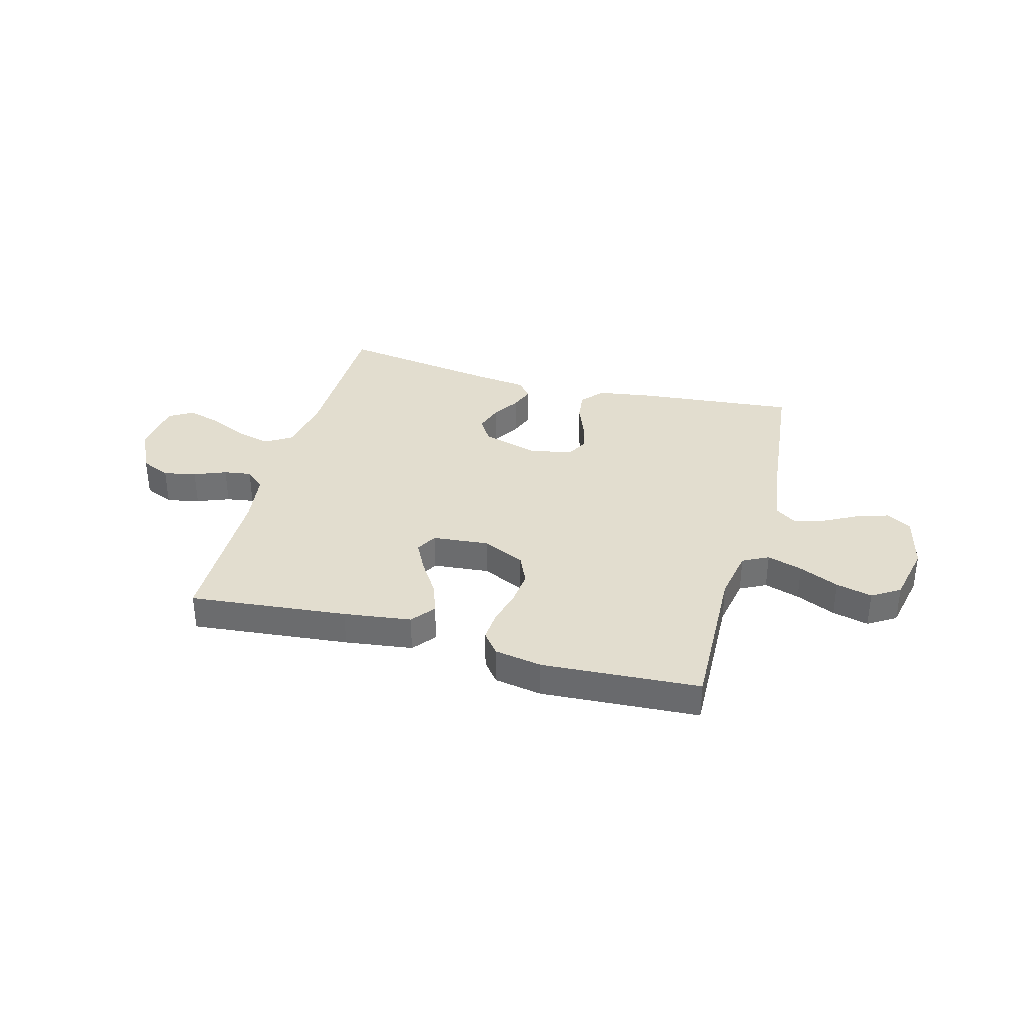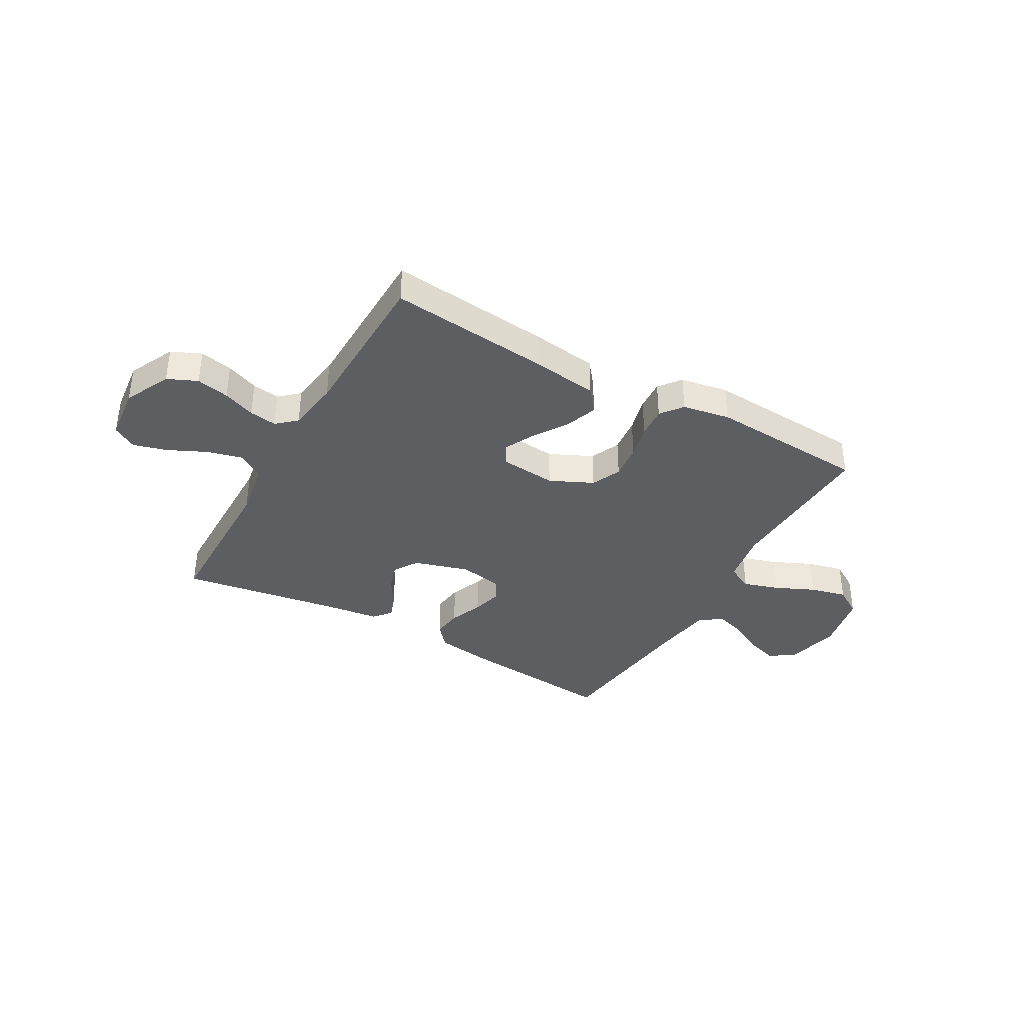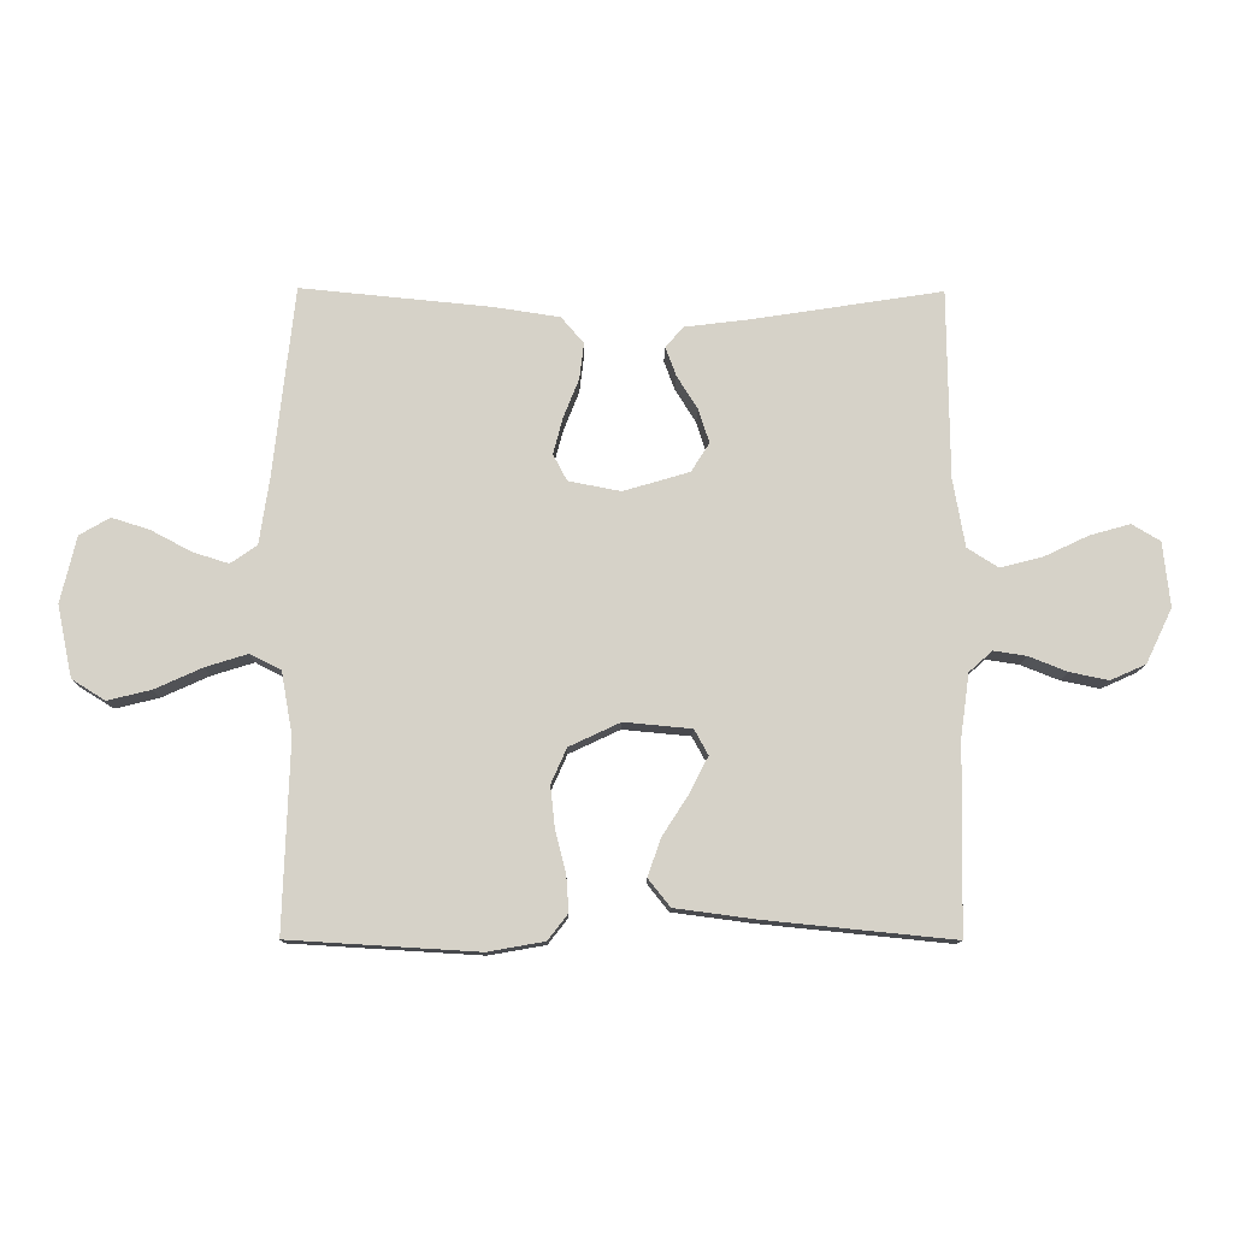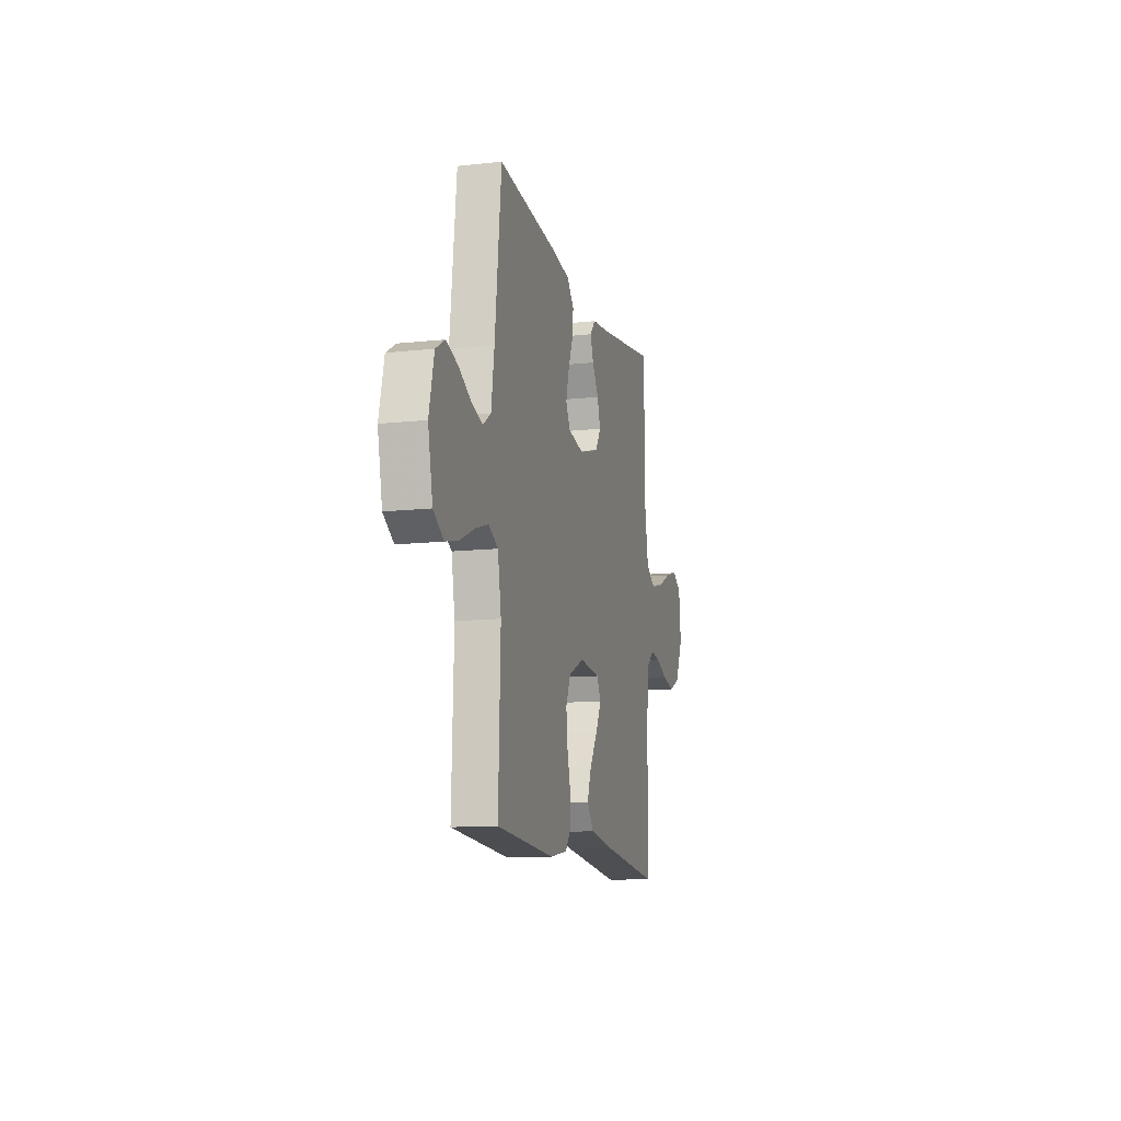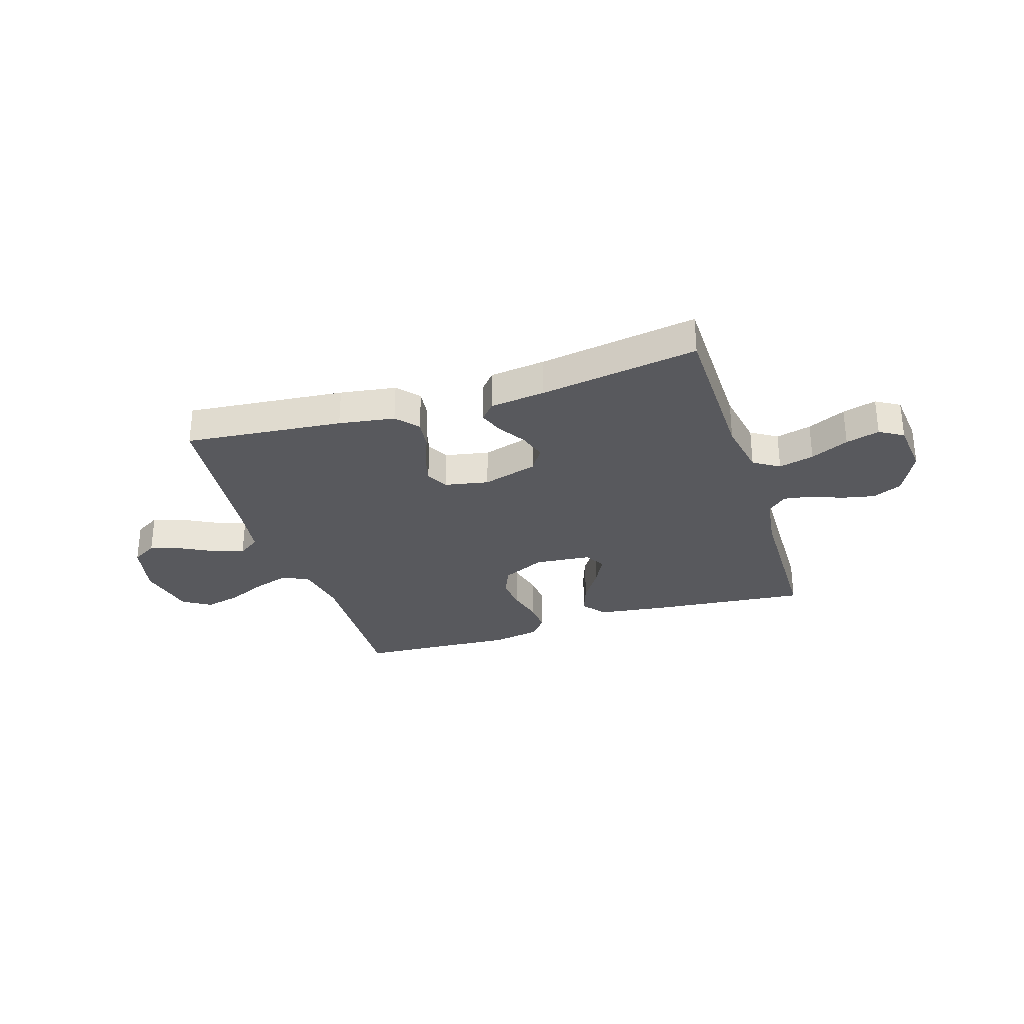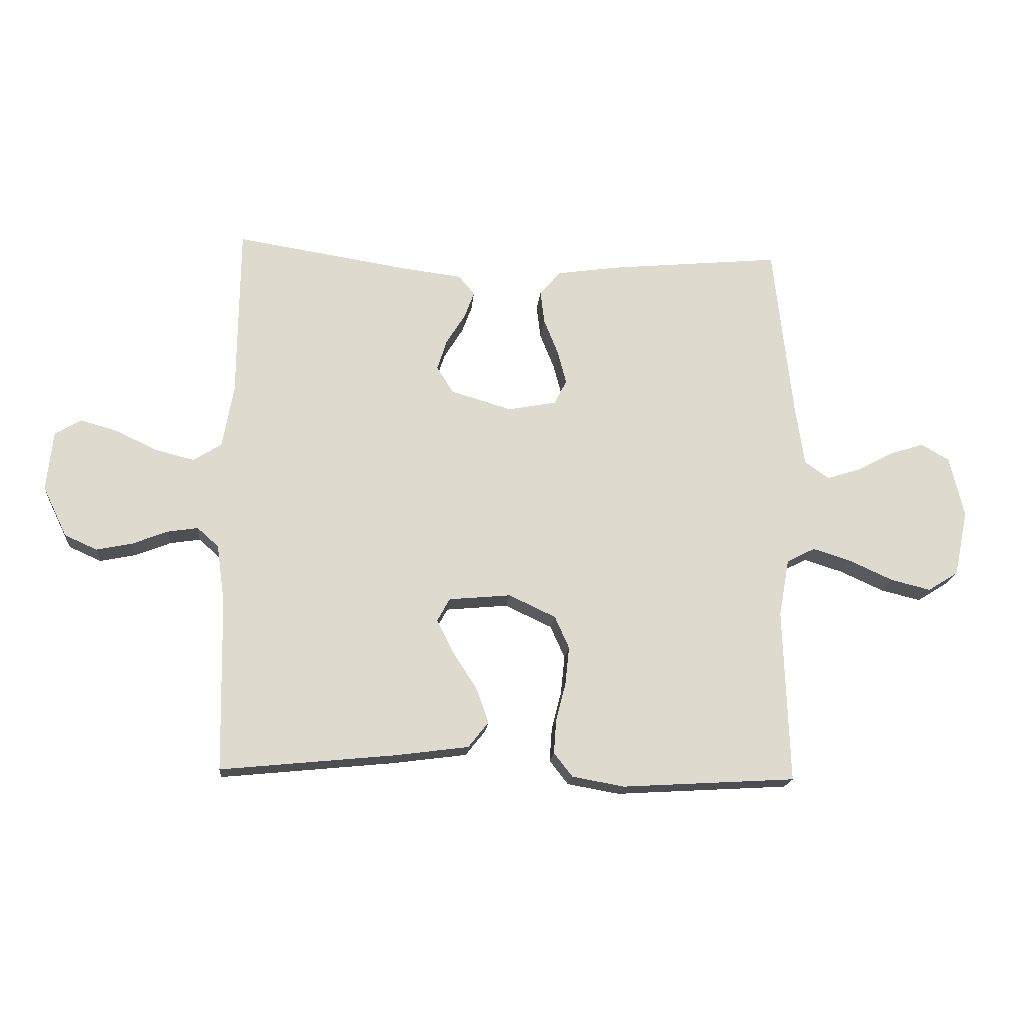
<metadata>
{"format":"obj","ext":"obj","renderer":"f3d","projection":"perspective","resolution":1024,"background":"white","views":[{"elev":35.0,"azim":-164.8,"up":"+Y"},{"elev":-37.4,"azim":150.5,"up":"+Y"},{"elev":-11.9,"azim":-0.9,"up":"+Z"},{"elev":-12.4,"azim":-75.6,"up":"+Z"},{"elev":-29.9,"azim":17.6,"up":"+Y"},{"elev":-18.0,"azim":174.8,"up":"+Z"}]}
</metadata>
<code>
v 0.5 0.07 0.5
v 0.503 0.07 0.2
v 0.522 0.07 0.092
v 0.571 0.07 0.061
v 0.638 0.07 0.078
v 0.71 0.07 0.112
v 0.774 0.07 0.13
v 0.819 0.07 0.103
v 0.83 0.07 0
v 0.788 0.07 -0.087
v 0.732 0.07 -0.112
v 0.67 0.07 -0.099
v 0.609 0.07 -0.075
v 0.557 0.07 -0.067
v 0.52 0.07 -0.1
v 0.506 0.07 -0.2
v 0.5 0.07 -0.5
v 0.2 0.07 -0.47
v 0.072 0.07 -0.453
v 0.037 0.07 -0.409
v 0.058 0.07 -0.349
v 0.1 0.07 -0.284
v 0.129 0.07 -0.227
v 0.107 0.07 -0.187
v 0 0.07 -0.177
v -0.081 0.07 -0.215
v -0.106 0.07 -0.271
v -0.099 0.07 -0.337
v -0.082 0.07 -0.403
v -0.078 0.07 -0.461
v -0.11 0.07 -0.502
v -0.2 0.07 -0.518
v -0.5 0.07 -0.5
v -0.49 0.07 -0.2
v -0.508 0.07 -0.1
v -0.557 0.07 -0.075
v -0.624 0.07 -0.096
v -0.699 0.07 -0.13
v -0.768 0.07 -0.147
v -0.821 0.07 -0.114
v -0.845 0.07 0
v -0.82 0.07 0.106
v -0.772 0.07 0.134
v -0.712 0.07 0.115
v -0.648 0.07 0.081
v -0.591 0.07 0.063
v -0.549 0.07 0.092
v -0.533 0.07 0.2
v -0.5 0.07 0.5
v -0.2 0.07 0.471
v -0.094 0.07 0.455
v -0.058 0.07 0.413
v -0.065 0.07 0.356
v -0.09 0.07 0.293
v -0.105 0.07 0.236
v -0.083 0.07 0.194
v 0 0.07 0.178
v 0.105 0.07 0.209
v 0.134 0.07 0.255
v 0.117 0.07 0.308
v 0.084 0.07 0.361
v 0.067 0.07 0.407
v 0.095 0.07 0.44
v 0.2 0.07 0.453
v 0.5 0 0.5
v 0.503 0 0.2
v 0.522 0 0.092
v 0.571 0 0.061
v 0.638 0 0.078
v 0.71 0 0.112
v 0.774 0 0.13
v 0.819 0 0.103
v 0.83 0 0
v 0.788 0 -0.087
v 0.732 0 -0.112
v 0.67 0 -0.099
v 0.609 0 -0.075
v 0.557 0 -0.067
v 0.52 0 -0.1
v 0.506 0 -0.2
v 0.5 0 -0.5
v 0.2 0 -0.47
v 0.072 0 -0.453
v 0.037 0 -0.409
v 0.058 0 -0.349
v 0.1 0 -0.284
v 0.129 0 -0.227
v 0.107 0 -0.187
v 0 0 -0.177
v -0.081 0 -0.215
v -0.106 0 -0.271
v -0.099 0 -0.337
v -0.082 0 -0.403
v -0.078 0 -0.461
v -0.11 0 -0.502
v -0.2 0 -0.518
v -0.5 0 -0.5
v -0.49 0 -0.2
v -0.508 0 -0.1
v -0.557 0 -0.075
v -0.624 0 -0.096
v -0.699 0 -0.13
v -0.768 0 -0.147
v -0.821 0 -0.114
v -0.845 0 0
v -0.82 0 0.106
v -0.772 0 0.134
v -0.712 0 0.115
v -0.648 0 0.081
v -0.591 0 0.063
v -0.549 0 0.092
v -0.533 0 0.2
v -0.5 0 0.5
v -0.2 0 0.471
v -0.094 0 0.455
v -0.058 0 0.413
v -0.065 0 0.356
v -0.09 0 0.293
v -0.105 0 0.236
v -0.083 0 0.194
v 0 0 0.178
v 0.105 0 0.209
v 0.134 0 0.255
v 0.117 0 0.308
v 0.084 0 0.361
v 0.067 0 0.407
v 0.095 0 0.44
v 0.2 0 0.453
f 61 62 63 64
f 60 61 64 1
f 59 60 1 2
f 58 59 2 3
f 57 58 3 4
f 56 57 4
f 51 52 53 54
f 51 54 55
f 48 49 50 51
f 47 48 51 55
f 46 47 55 56
f 42 43 44 45
f 42 45 46
f 41 42 46
f 40 41 46
f 37 38 39 40
f 36 37 40 46
f 35 36 46 56
f 31 32 33 34
f 28 29 30 31
f 27 28 31 34
f 26 27 34 35
f 19 20 21 22
f 19 22 23
f 16 17 18 19
f 15 16 19 23
f 14 15 23 24
f 10 11 12 13
f 10 13 14
f 9 10 14
f 8 9 14
f 5 6 7 8
f 4 5 8 14
f 25 26 35 56
f 24 25 56
f 4 14 24 56
f 128 127 126 125
f 65 128 125 124
f 66 65 124 123
f 67 66 123 122
f 68 67 122 121
f 68 121 120
f 118 117 116 115
f 119 118 115
f 115 114 113 112
f 119 115 112 111
f 120 119 111 110
f 109 108 107 106
f 110 109 106
f 110 106 105
f 110 105 104
f 104 103 102 101
f 110 104 101 100
f 120 110 100 99
f 98 97 96 95
f 95 94 93 92
f 98 95 92 91
f 99 98 91 90
f 86 85 84 83
f 87 86 83
f 83 82 81 80
f 87 83 80 79
f 88 87 79 78
f 77 76 75 74
f 78 77 74
f 78 74 73
f 78 73 72
f 72 71 70 69
f 78 72 69 68
f 120 99 90 89
f 120 89 88
f 120 88 78 68
f 1 65 66 2
f 2 66 67 3
f 3 67 68 4
f 4 68 69 5
f 5 69 70 6
f 6 70 71 7
f 7 71 72 8
f 8 72 73 9
f 9 73 74 10
f 10 74 75 11
f 11 75 76 12
f 12 76 77 13
f 13 77 78 14
f 14 78 79 15
f 15 79 80 16
f 16 80 81 17
f 17 81 82 18
f 18 82 83 19
f 19 83 84 20
f 20 84 85 21
f 21 85 86 22
f 22 86 87 23
f 23 87 88 24
f 24 88 89 25
f 25 89 90 26
f 26 90 91 27
f 27 91 92 28
f 28 92 93 29
f 29 93 94 30
f 30 94 95 31
f 31 95 96 32
f 32 96 97 33
f 33 97 98 34
f 34 98 99 35
f 35 99 100 36
f 36 100 101 37
f 37 101 102 38
f 38 102 103 39
f 39 103 104 40
f 40 104 105 41
f 41 105 106 42
f 42 106 107 43
f 43 107 108 44
f 44 108 109 45
f 45 109 110 46
f 46 110 111 47
f 47 111 112 48
f 48 112 113 49
f 49 113 114 50
f 50 114 115 51
f 51 115 116 52
f 52 116 117 53
f 53 117 118 54
f 54 118 119 55
f 55 119 120 56
f 56 120 121 57
f 57 121 122 58
f 58 122 123 59
f 59 123 124 60
f 60 124 125 61
f 61 125 126 62
f 62 126 127 63
f 63 127 128 64
f 64 128 65 1

</code>
